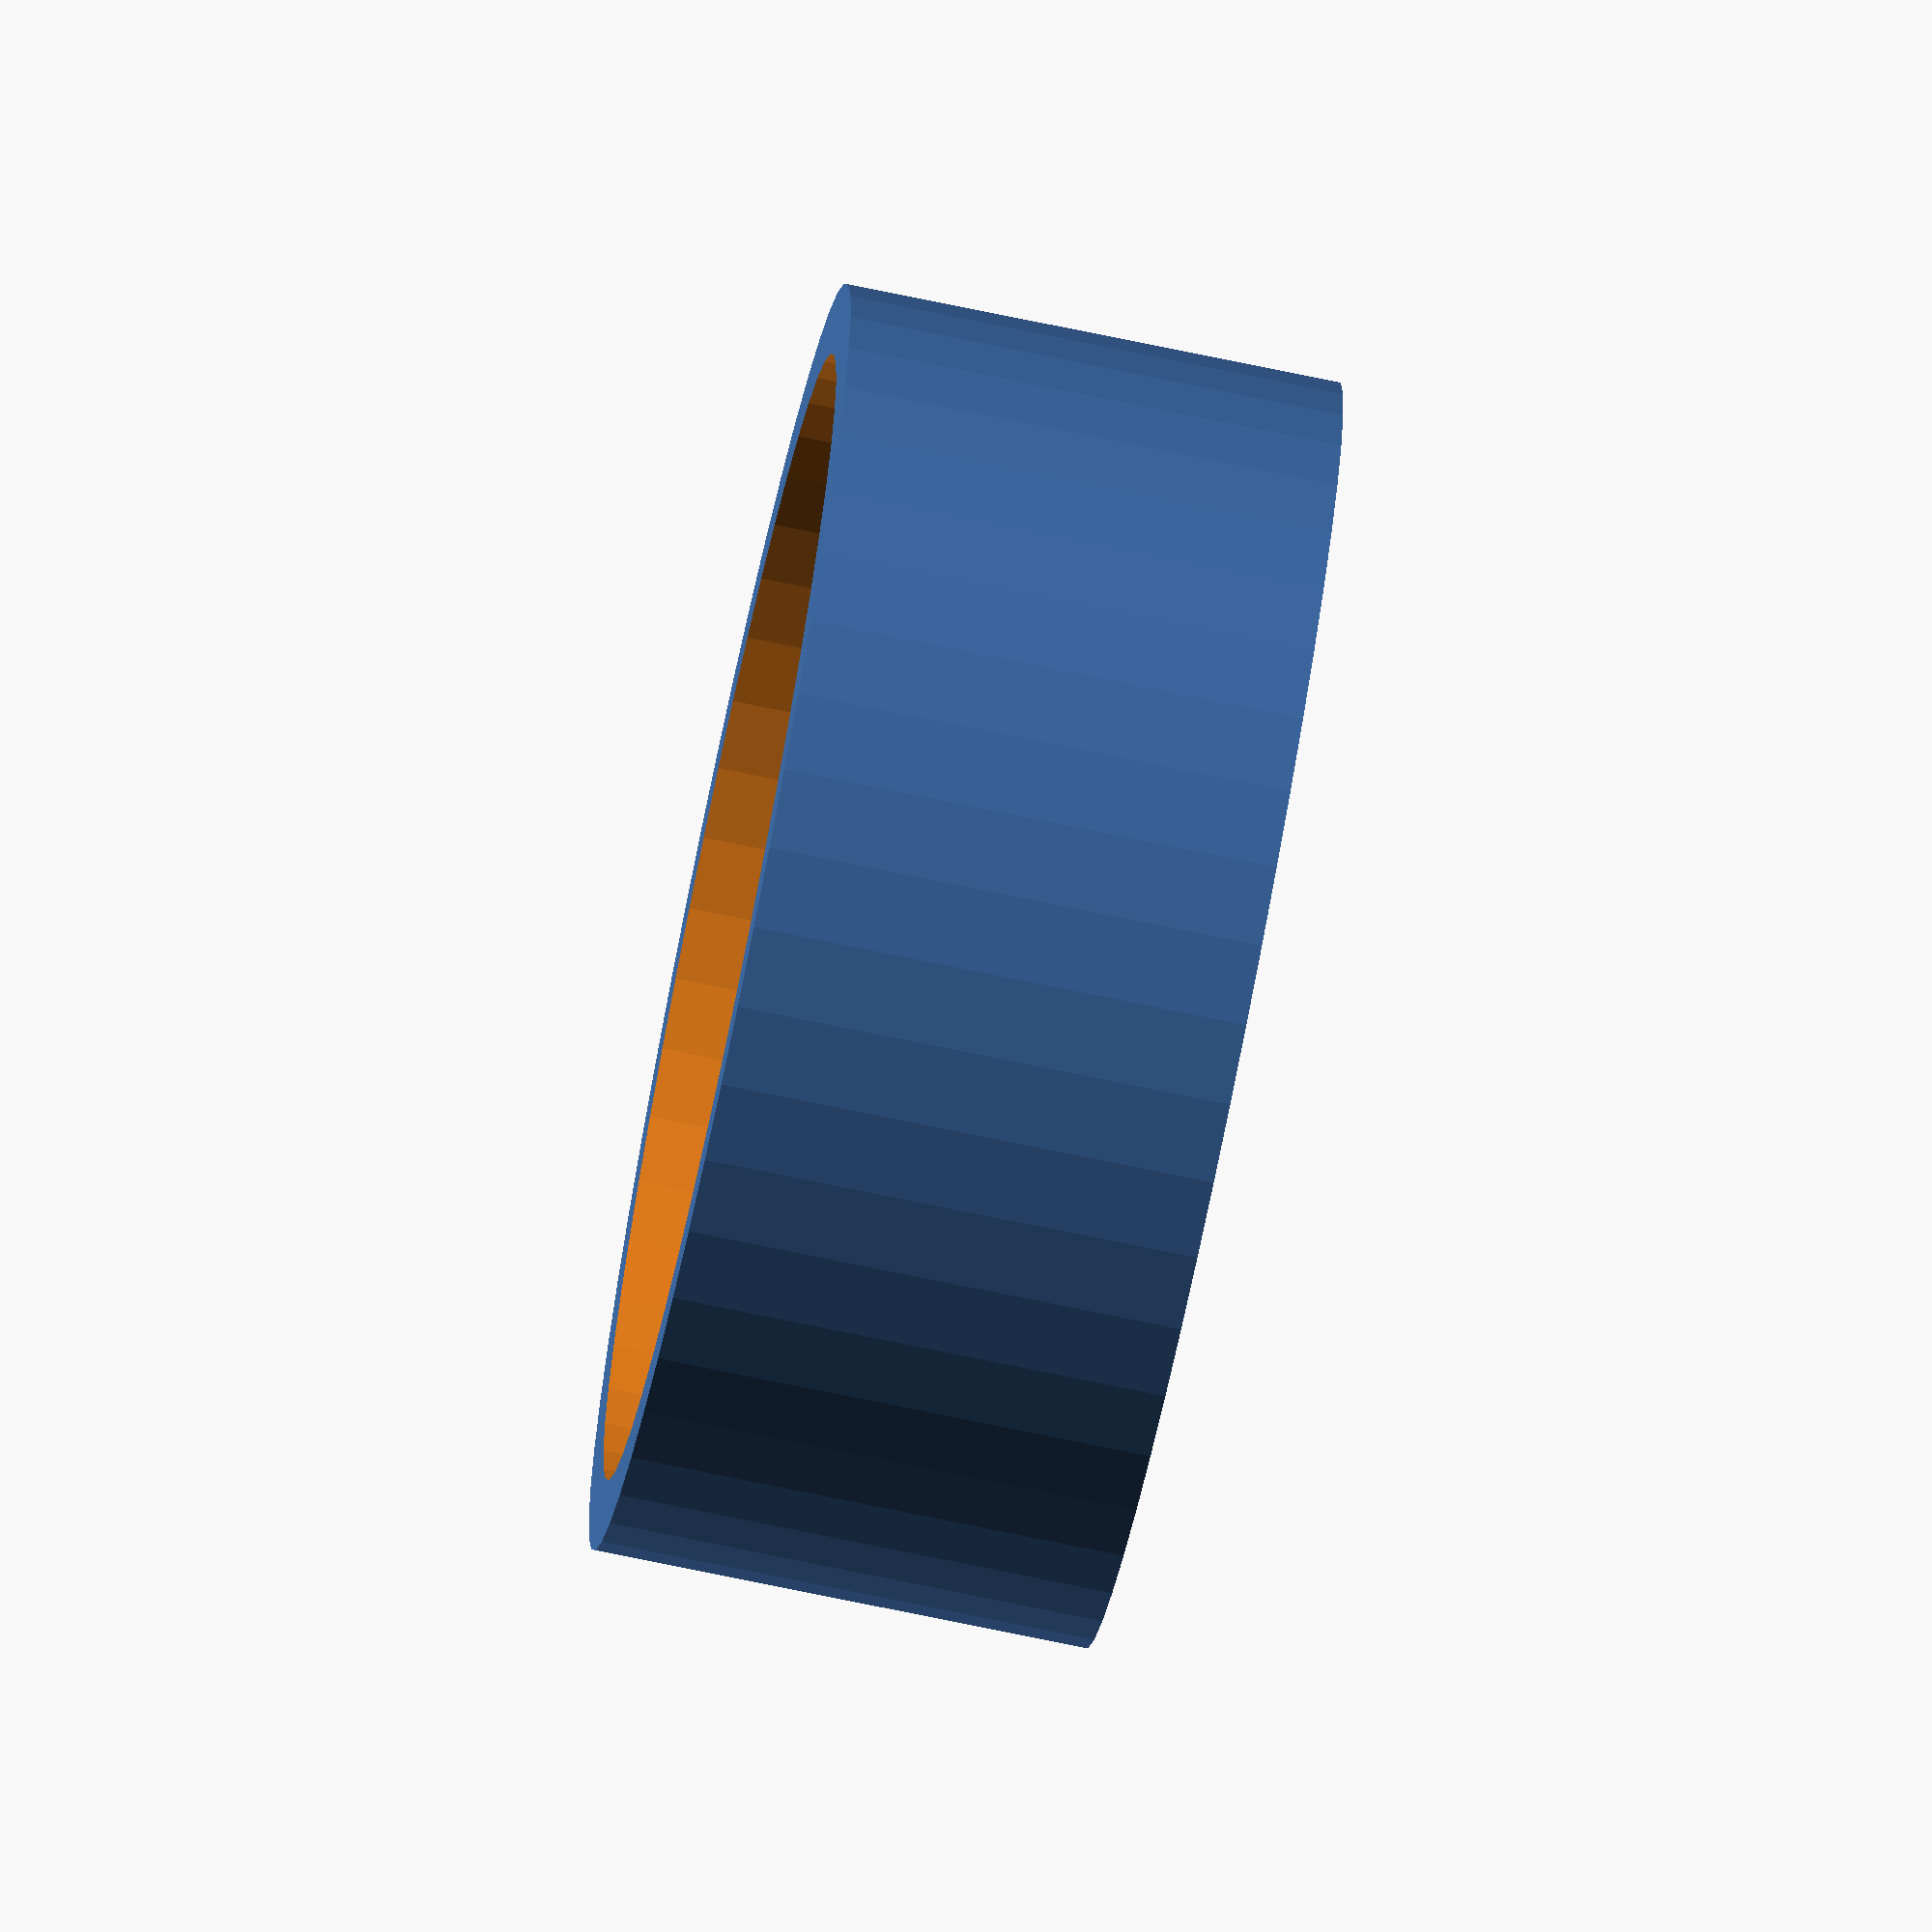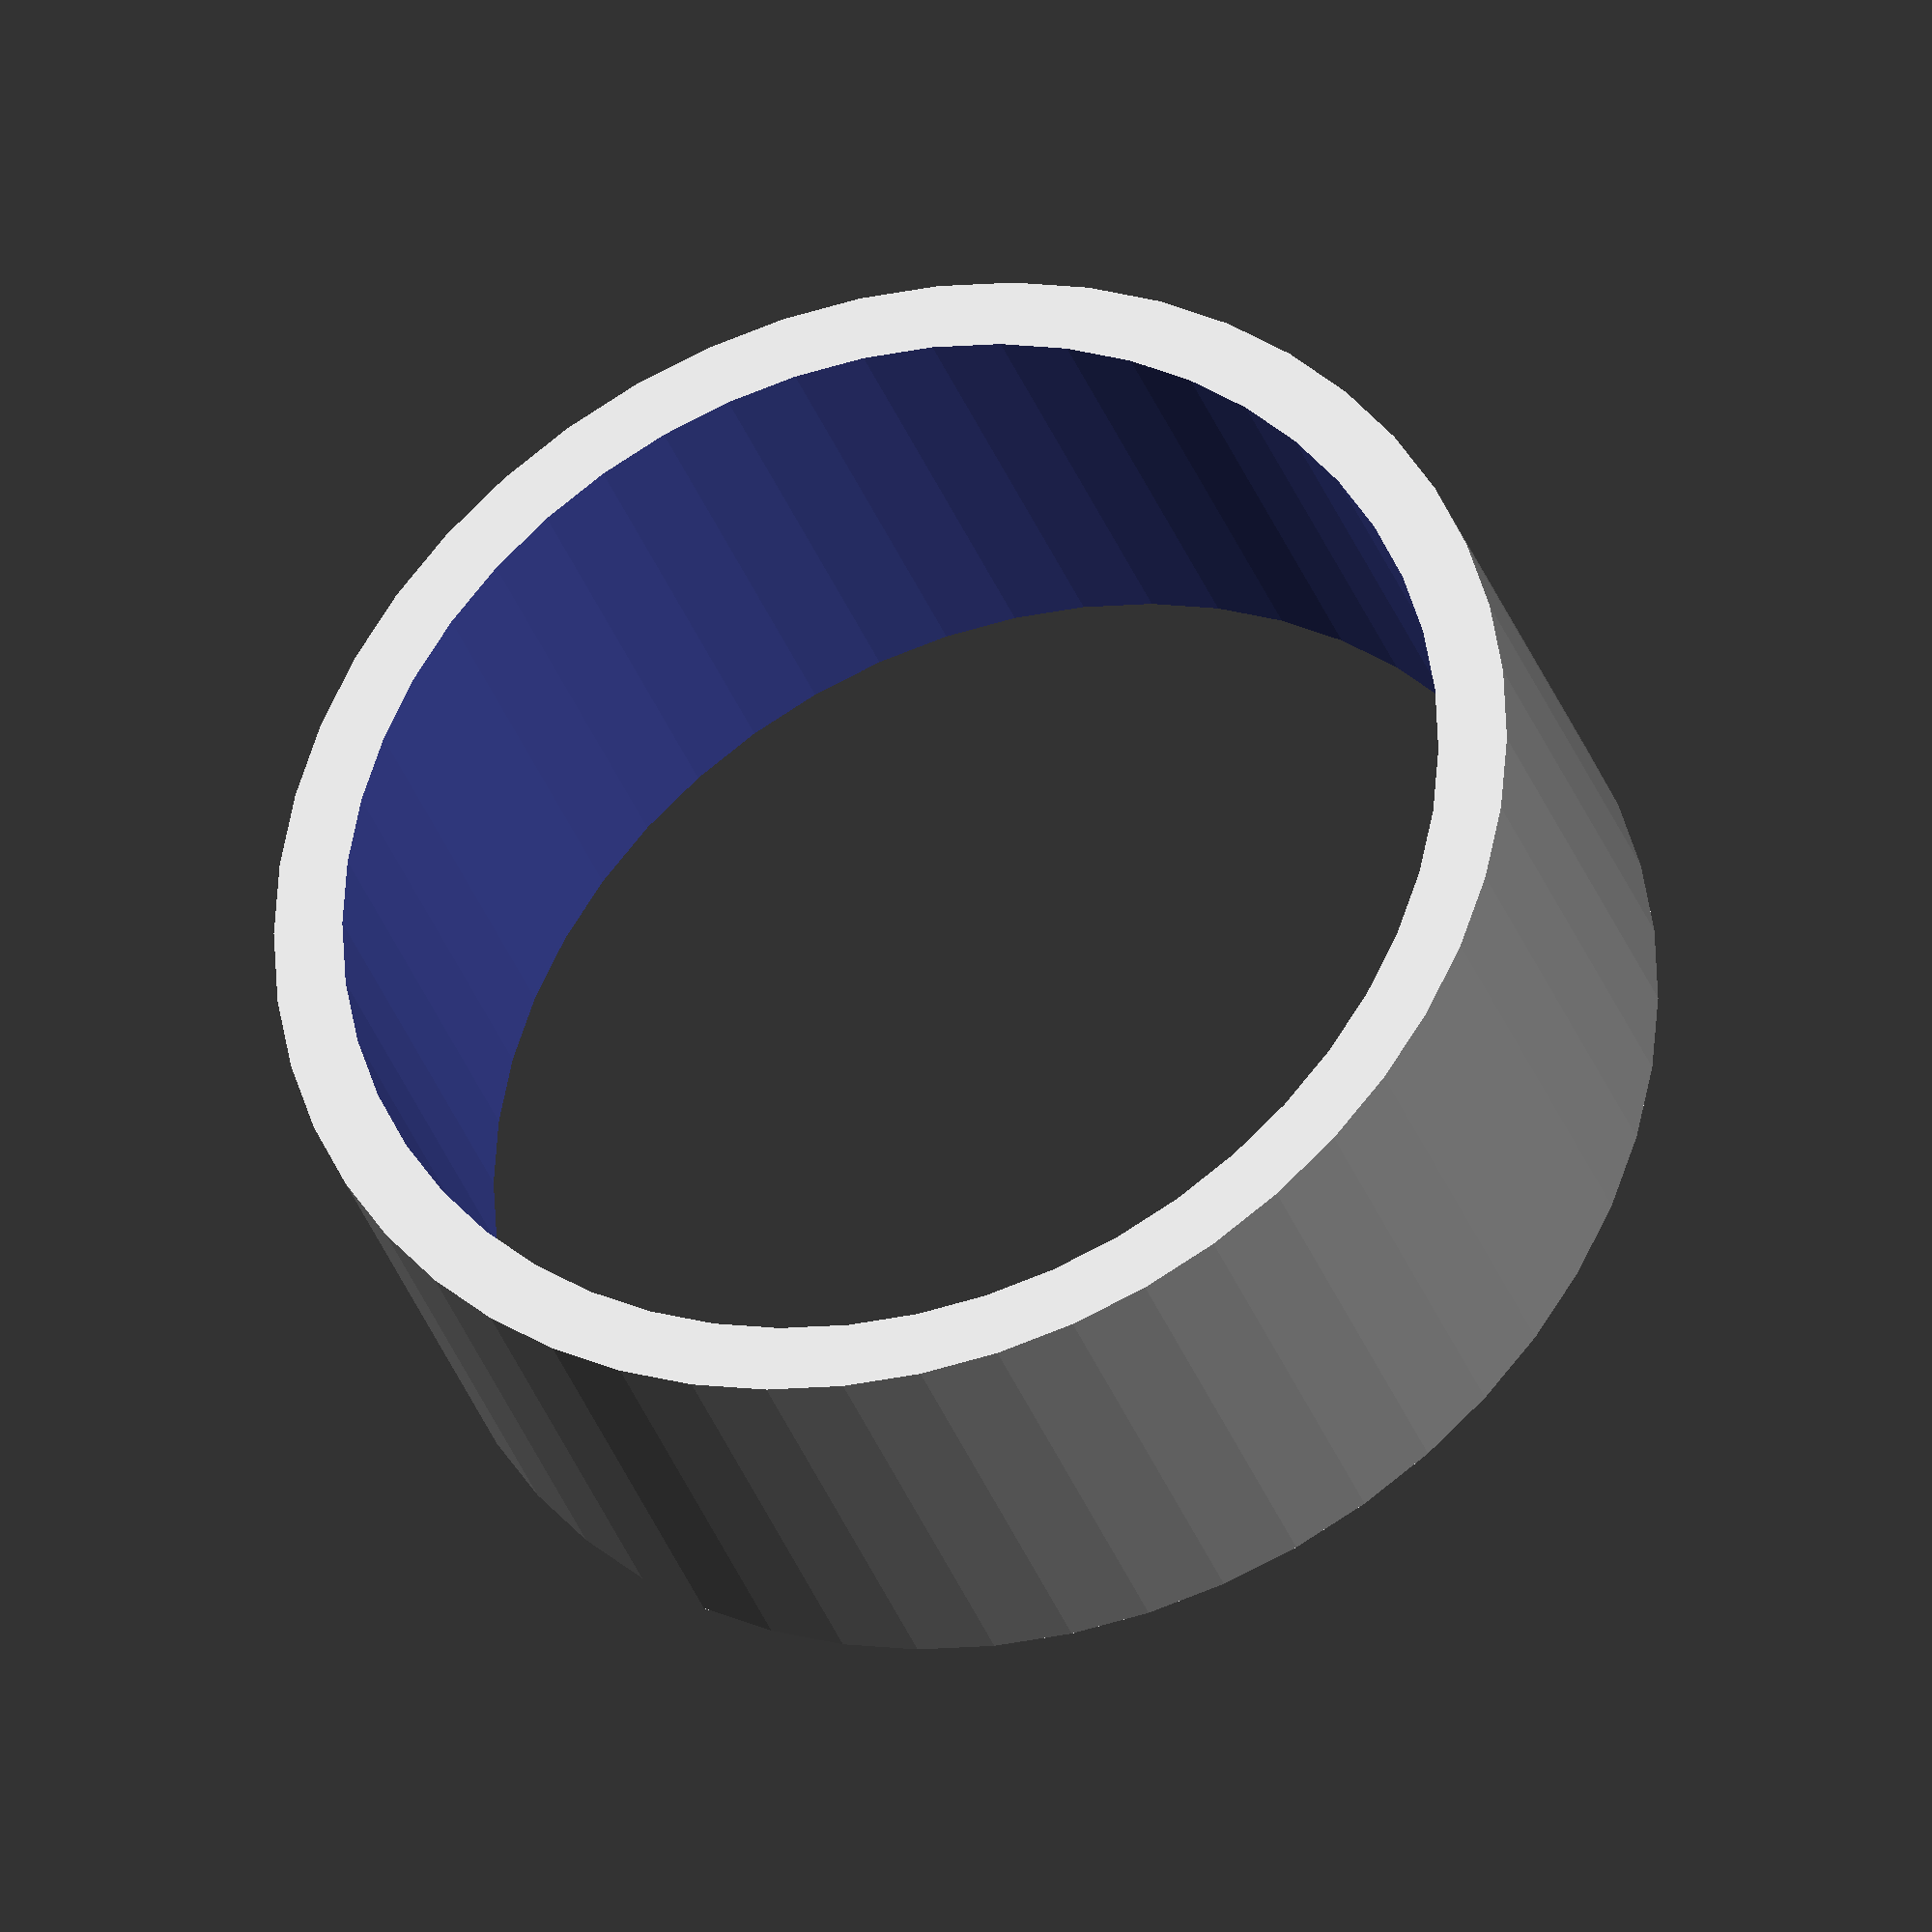
<openscad>
$fn = 50;


difference() {
	union() {
		translate(v = [0, 0, -3.5000000000]) {
			cylinder(h = 7, r = 9.0000000000);
		}
	}
	union() {
		translate(v = [0, 0, -100.0000000000]) {
			cylinder(h = 200, r = 8);
		}
	}
}
</openscad>
<views>
elev=74.3 azim=17.3 roll=78.3 proj=o view=solid
elev=32.8 azim=346.4 roll=17.5 proj=o view=wireframe
</views>
